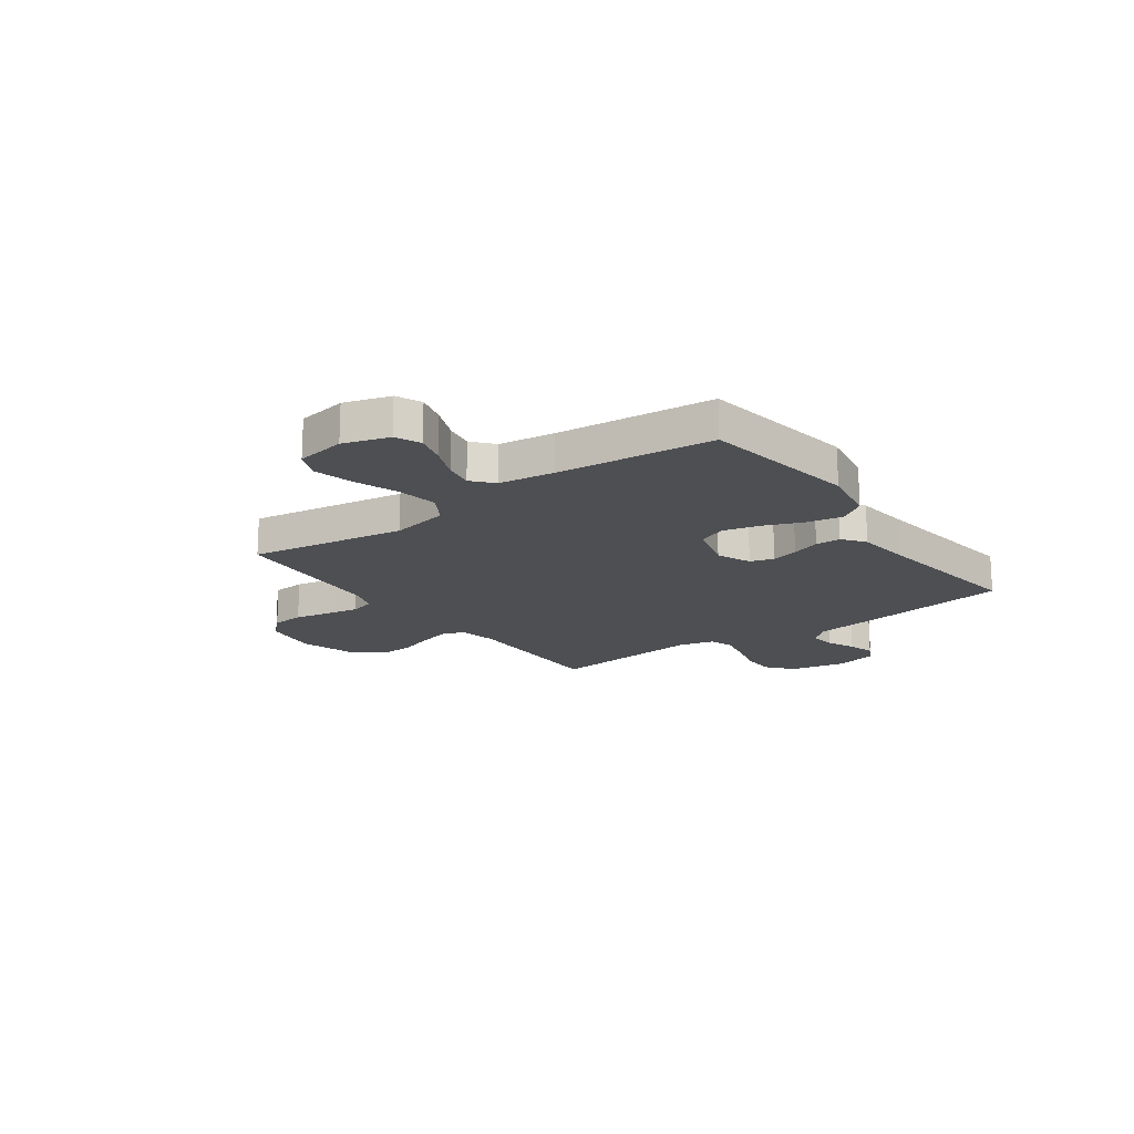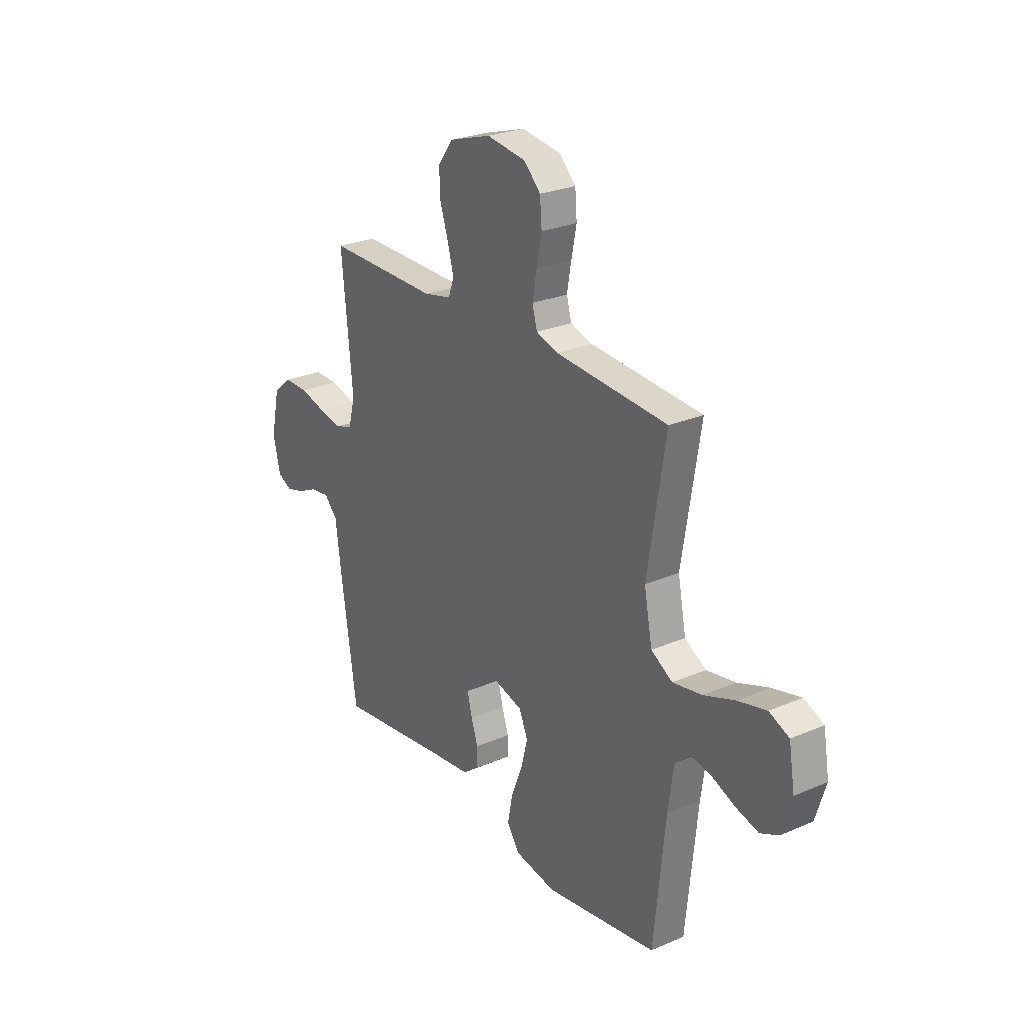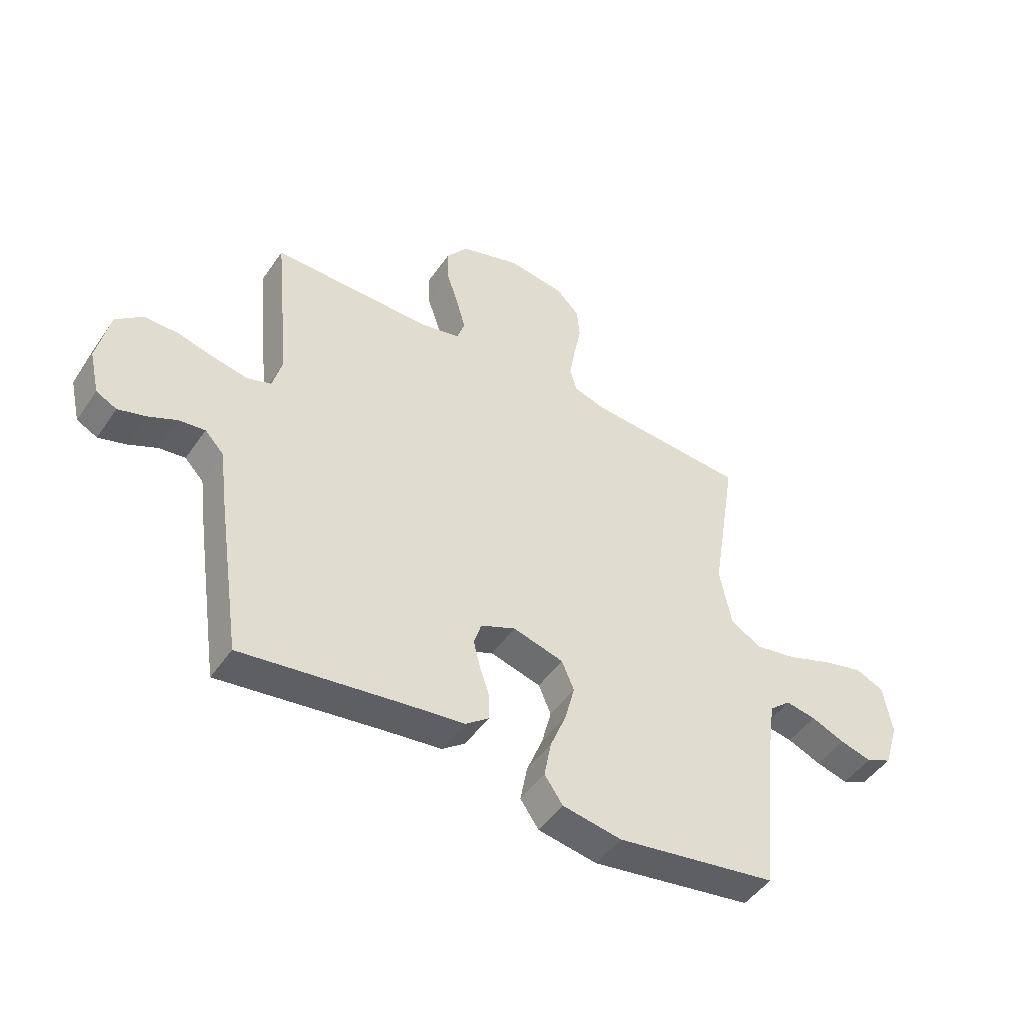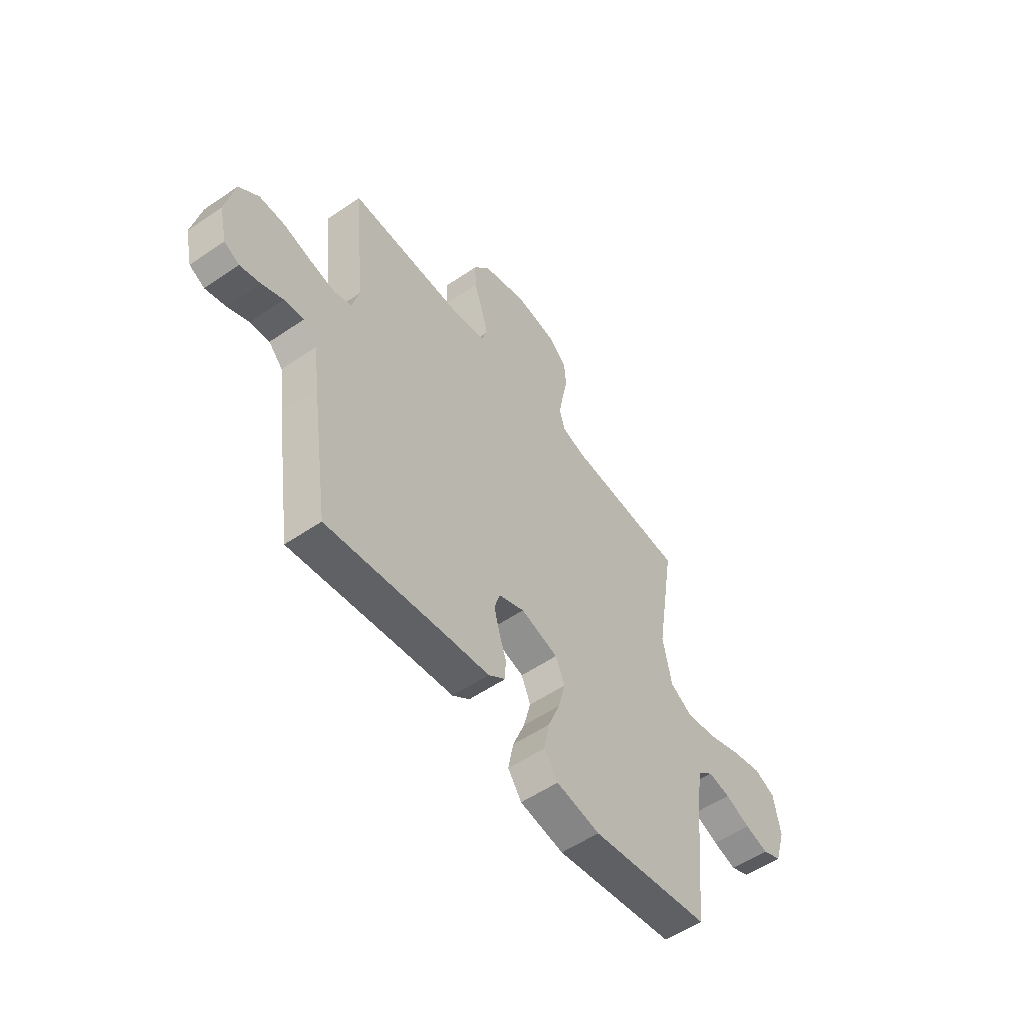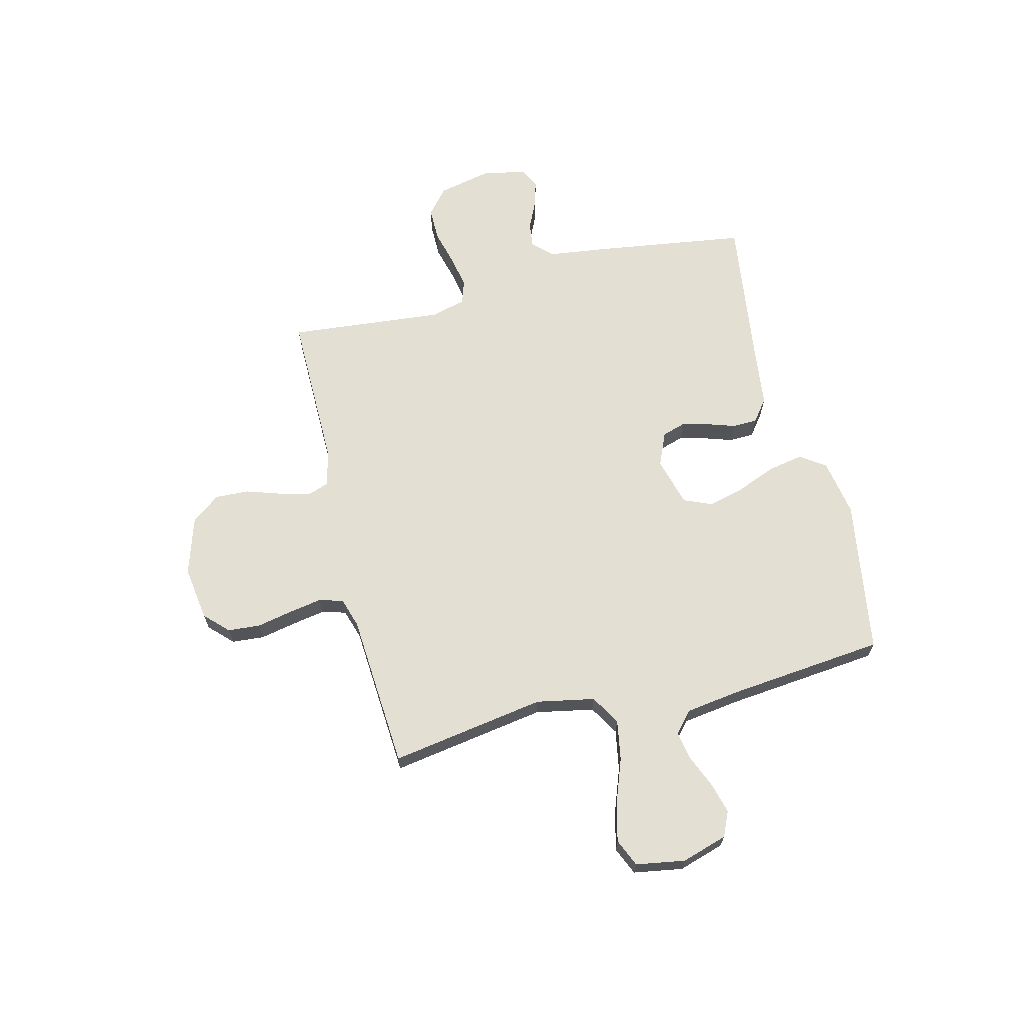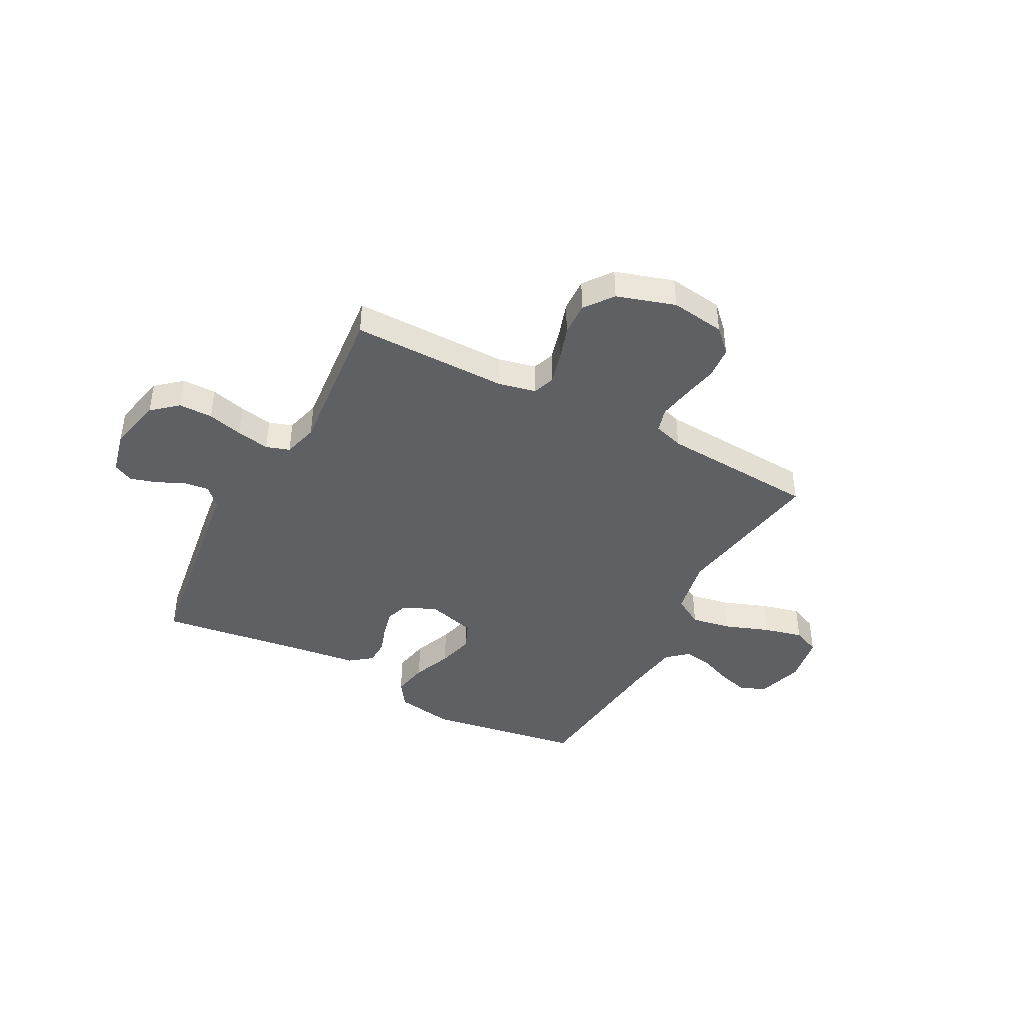
<metadata>
{"format":"obj","ext":"obj","renderer":"f3d","projection":"perspective","resolution":1024,"background":"white","views":[{"elev":-17.8,"azim":125.8,"up":"+Y"},{"elev":26.1,"azim":55.7,"up":"+Z"},{"elev":-47.7,"azim":-32.8,"up":"+Z"},{"elev":-54.7,"azim":-54.1,"up":"+Z"},{"elev":66.5,"azim":76.0,"up":"+Y"},{"elev":-42.2,"azim":-28.0,"up":"+Y"}]}
</metadata>
<code>
v -0.5 0.07 -0.5
v -0.544 0.07 -0.2
v -0.558 0.07 -0.092
v -0.593 0.07 -0.055
v -0.642 0.07 -0.061
v -0.695 0.07 -0.086
v -0.746 0.07 -0.101
v -0.784 0.07 -0.082
v -0.803 0.07 0
v -0.78 0.07 0.106
v -0.731 0.07 0.148
v -0.666 0.07 0.148
v -0.597 0.07 0.13
v -0.534 0.07 0.118
v -0.489 0.07 0.133
v -0.471 0.07 0.2
v -0.5 0.07 0.5
v -0.2 0.07 0.498
v -0.127 0.07 0.514
v -0.112 0.07 0.556
v -0.128 0.07 0.616
v -0.15 0.07 0.683
v -0.153 0.07 0.748
v -0.112 0.07 0.803
v 0 0.07 0.838
v 0.105 0.07 0.823
v 0.149 0.07 0.779
v 0.154 0.07 0.717
v 0.14 0.07 0.648
v 0.129 0.07 0.585
v 0.142 0.07 0.538
v 0.2 0.07 0.52
v 0.5 0.07 0.5
v 0.452 0.07 0.2
v 0.474 0.07 0.088
v 0.531 0.07 0.054
v 0.609 0.07 0.068
v 0.693 0.07 0.099
v 0.769 0.07 0.118
v 0.822 0.07 0.095
v 0.838 0.07 0
v 0.811 0.07 -0.088
v 0.763 0.07 -0.11
v 0.704 0.07 -0.094
v 0.641 0.07 -0.068
v 0.585 0.07 -0.058
v 0.545 0.07 -0.093
v 0.53 0.07 -0.2
v 0.5 0.07 -0.5
v 0.2 0.07 -0.548
v 0.09 0.07 -0.529
v 0.056 0.07 -0.48
v 0.069 0.07 -0.411
v 0.099 0.07 -0.336
v 0.117 0.07 -0.266
v 0.094 0.07 -0.212
v 0 0.07 -0.186
v -0.065 0.07 -0.214
v -0.079 0.07 -0.259
v -0.066 0.07 -0.311
v -0.048 0.07 -0.365
v -0.049 0.07 -0.413
v -0.092 0.07 -0.446
v -0.2 0.07 -0.459
v -0.5 0 -0.5
v -0.544 0 -0.2
v -0.558 0 -0.092
v -0.593 0 -0.055
v -0.642 0 -0.061
v -0.695 0 -0.086
v -0.746 0 -0.101
v -0.784 0 -0.082
v -0.803 0 0
v -0.78 0 0.106
v -0.731 0 0.148
v -0.666 0 0.148
v -0.597 0 0.13
v -0.534 0 0.118
v -0.489 0 0.133
v -0.471 0 0.2
v -0.5 0 0.5
v -0.2 0 0.498
v -0.127 0 0.514
v -0.112 0 0.556
v -0.128 0 0.616
v -0.15 0 0.683
v -0.153 0 0.748
v -0.112 0 0.803
v 0 0 0.838
v 0.105 0 0.823
v 0.149 0 0.779
v 0.154 0 0.717
v 0.14 0 0.648
v 0.129 0 0.585
v 0.142 0 0.538
v 0.2 0 0.52
v 0.5 0 0.5
v 0.452 0 0.2
v 0.474 0 0.088
v 0.531 0 0.054
v 0.609 0 0.068
v 0.693 0 0.099
v 0.769 0 0.118
v 0.822 0 0.095
v 0.838 0 0
v 0.811 0 -0.088
v 0.763 0 -0.11
v 0.704 0 -0.094
v 0.641 0 -0.068
v 0.585 0 -0.058
v 0.545 0 -0.093
v 0.53 0 -0.2
v 0.5 0 -0.5
v 0.2 0 -0.548
v 0.09 0 -0.529
v 0.056 0 -0.48
v 0.069 0 -0.411
v 0.099 0 -0.336
v 0.117 0 -0.266
v 0.094 0 -0.212
v 0 0 -0.186
v -0.065 0 -0.214
v -0.079 0 -0.259
v -0.066 0 -0.311
v -0.048 0 -0.365
v -0.049 0 -0.413
v -0.092 0 -0.446
v -0.2 0 -0.459
f 62 63 64
f 61 62 64
f 60 61 64
f 1 2 3
f 64 1 3
f 60 64 3
f 59 60 3
f 58 59 3 4
f 57 58 4
f 52 53 54
f 51 52 54
f 50 51 54
f 49 50 54
f 48 49 54
f 47 48 54 55
f 46 47 55 56
f 43 44 45
f 42 43 45
f 41 42 45
f 40 41 45
f 39 40 45
f 38 39 45
f 37 38 45
f 36 37 45 46
f 46 56 57
f 36 46 57
f 35 36 57
f 32 33 34
f 35 57 4
f 34 35 4
f 32 34 4
f 31 32 4
f 27 28 29
f 26 27 29
f 25 26 29
f 24 25 29
f 23 24 29
f 22 23 29
f 21 22 29
f 20 21 29 30
f 16 17 18
f 15 16 18 19
f 11 12 13
f 10 11 13
f 9 10 13
f 8 9 13
f 7 8 13
f 6 7 13
f 5 6 13
f 5 13 14
f 4 5 14 15
f 19 20 30 31
f 4 15 19 31
f 128 127 126
f 128 126 125
f 128 125 124
f 67 66 65
f 67 65 128
f 67 128 124
f 67 124 123
f 68 67 123 122
f 68 122 121
f 118 117 116
f 118 116 115
f 118 115 114
f 118 114 113
f 118 113 112
f 119 118 112 111
f 120 119 111 110
f 109 108 107
f 109 107 106
f 109 106 105
f 109 105 104
f 109 104 103
f 109 103 102
f 109 102 101
f 110 109 101 100
f 121 120 110
f 121 110 100
f 121 100 99
f 98 97 96
f 68 121 99
f 68 99 98
f 68 98 96
f 68 96 95
f 93 92 91
f 93 91 90
f 93 90 89
f 93 89 88
f 93 88 87
f 93 87 86
f 93 86 85
f 94 93 85 84
f 82 81 80
f 83 82 80 79
f 77 76 75
f 77 75 74
f 77 74 73
f 77 73 72
f 77 72 71
f 77 71 70
f 77 70 69
f 78 77 69
f 79 78 69 68
f 95 94 84 83
f 95 83 79 68
f 1 65 66 2
f 2 66 67 3
f 3 67 68 4
f 4 68 69 5
f 5 69 70 6
f 6 70 71 7
f 7 71 72 8
f 8 72 73 9
f 9 73 74 10
f 10 74 75 11
f 11 75 76 12
f 12 76 77 13
f 13 77 78 14
f 14 78 79 15
f 15 79 80 16
f 16 80 81 17
f 17 81 82 18
f 18 82 83 19
f 19 83 84 20
f 20 84 85 21
f 21 85 86 22
f 22 86 87 23
f 23 87 88 24
f 24 88 89 25
f 25 89 90 26
f 26 90 91 27
f 27 91 92 28
f 28 92 93 29
f 29 93 94 30
f 30 94 95 31
f 31 95 96 32
f 32 96 97 33
f 33 97 98 34
f 34 98 99 35
f 35 99 100 36
f 36 100 101 37
f 37 101 102 38
f 38 102 103 39
f 39 103 104 40
f 40 104 105 41
f 41 105 106 42
f 42 106 107 43
f 43 107 108 44
f 44 108 109 45
f 45 109 110 46
f 46 110 111 47
f 47 111 112 48
f 48 112 113 49
f 49 113 114 50
f 50 114 115 51
f 51 115 116 52
f 52 116 117 53
f 53 117 118 54
f 54 118 119 55
f 55 119 120 56
f 56 120 121 57
f 57 121 122 58
f 58 122 123 59
f 59 123 124 60
f 60 124 125 61
f 61 125 126 62
f 62 126 127 63
f 63 127 128 64
f 64 128 65 1

</code>
